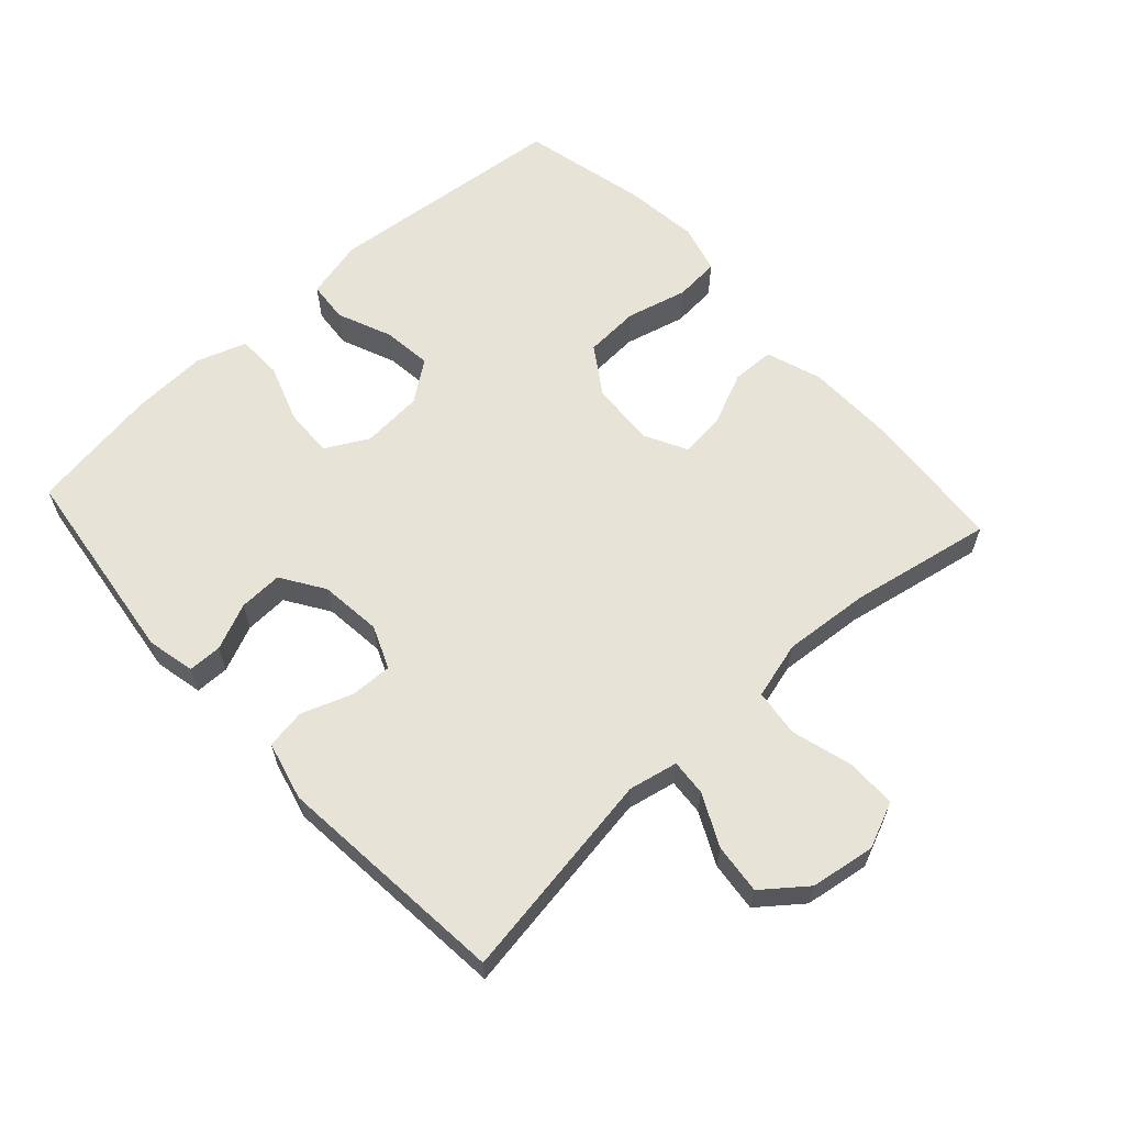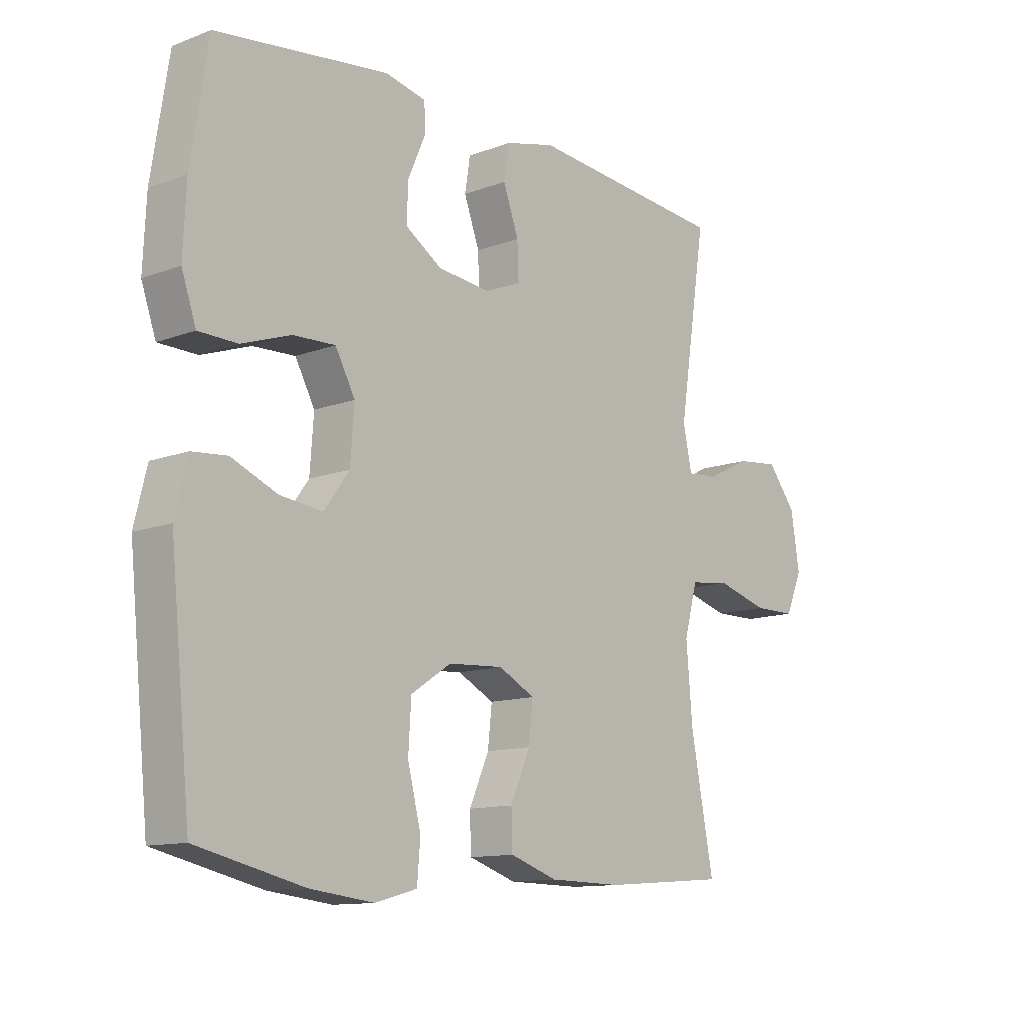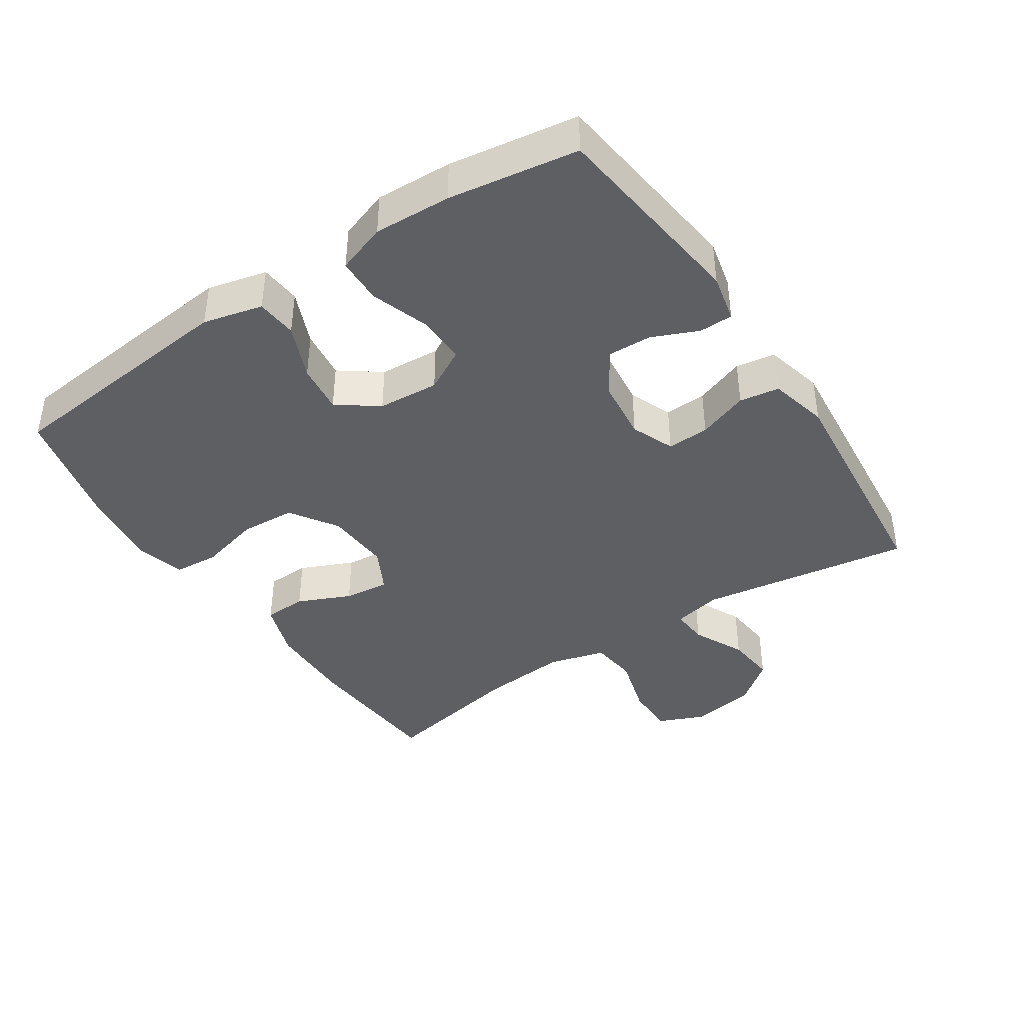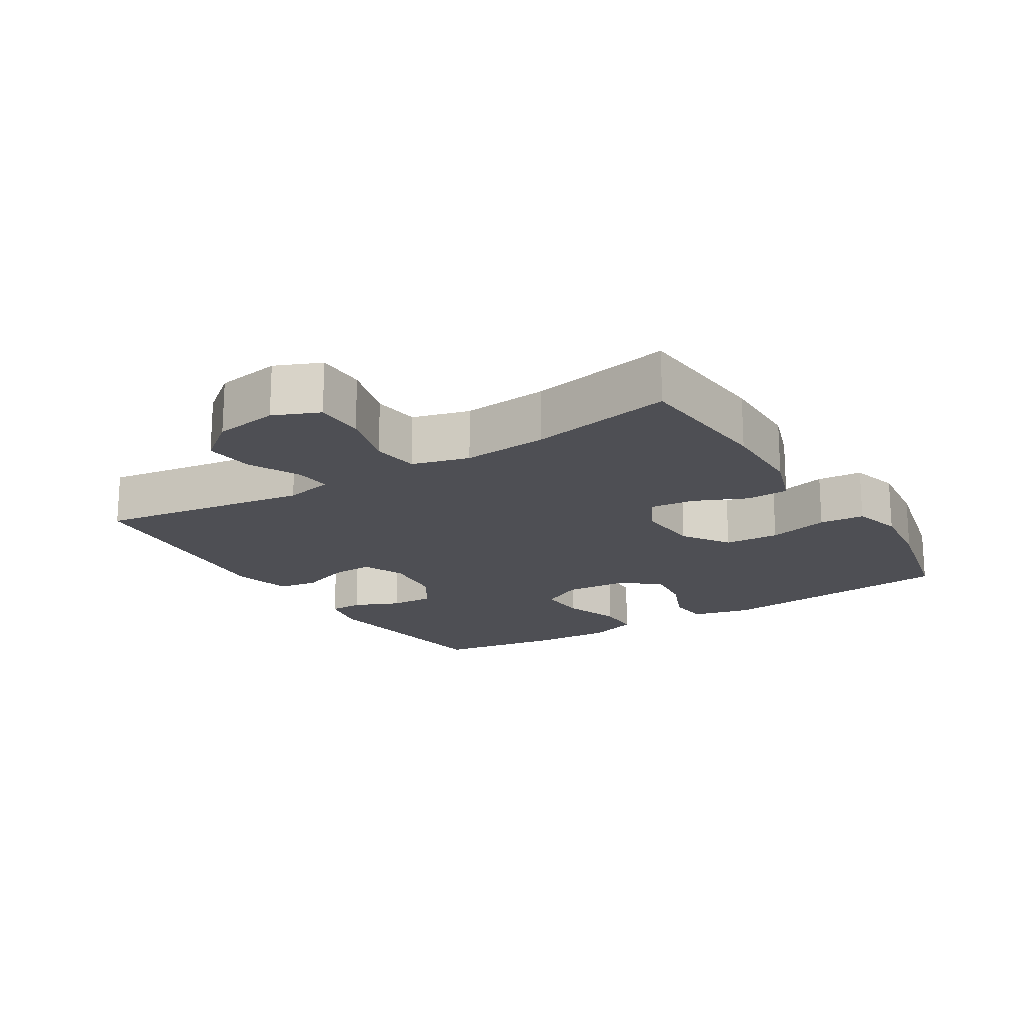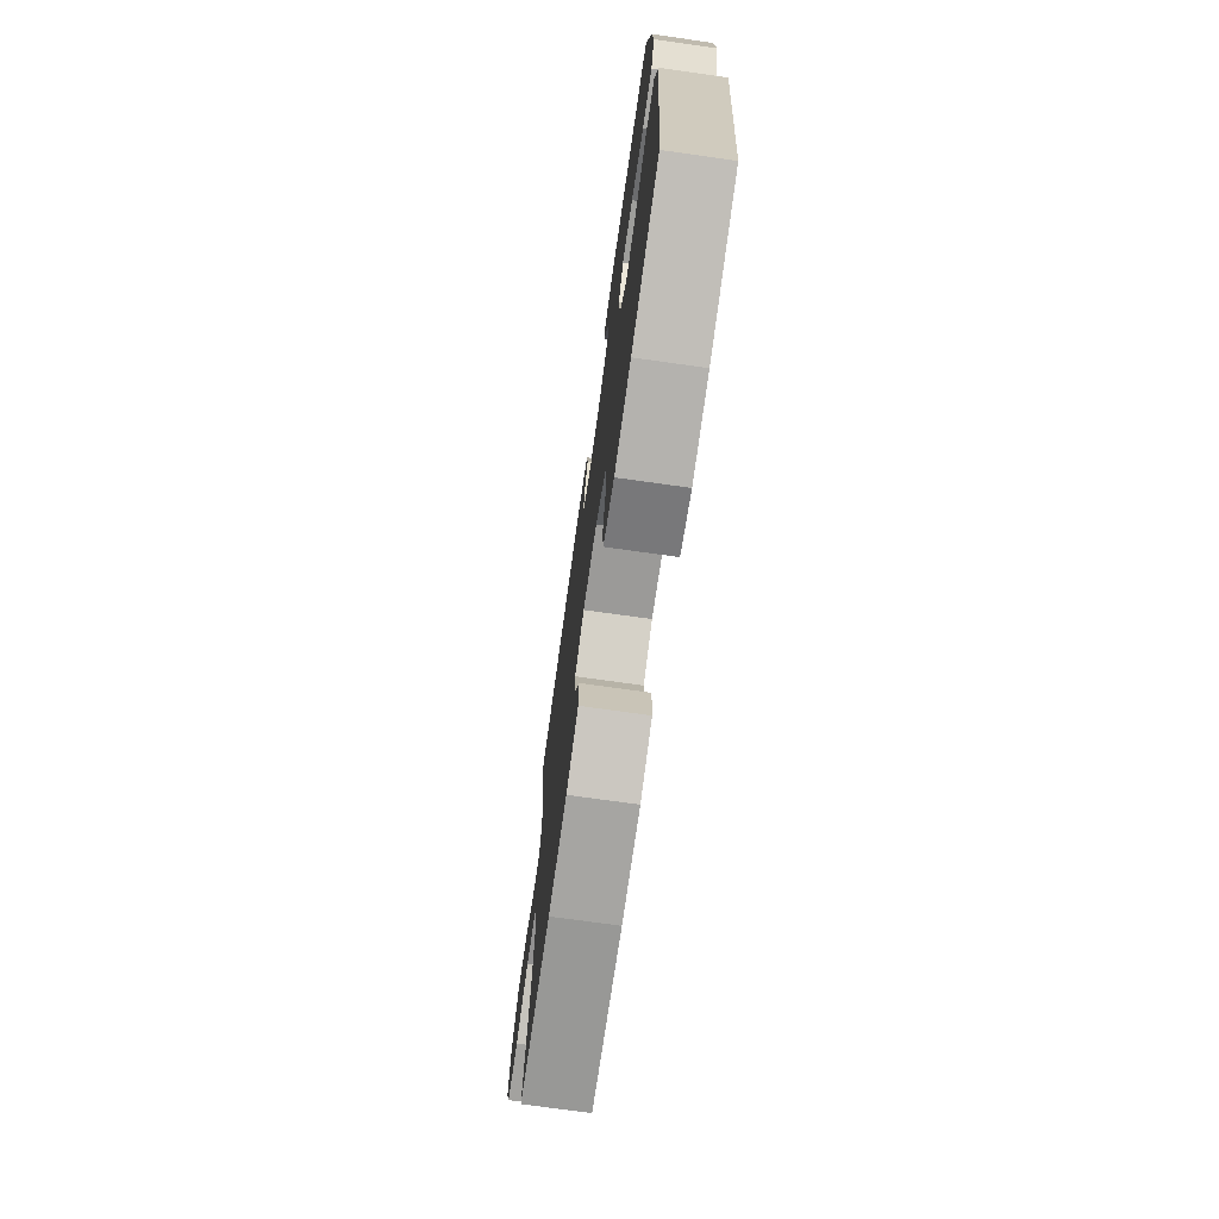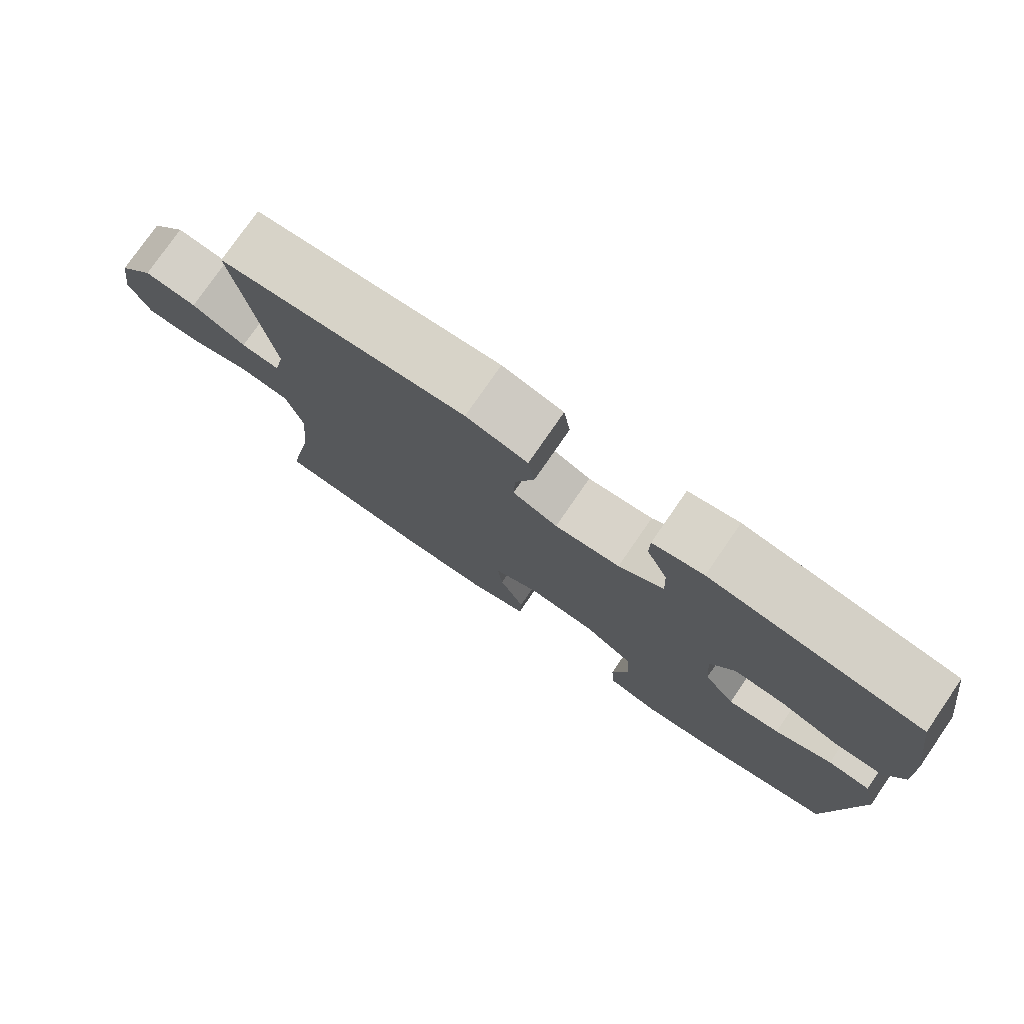
<metadata>
{"format":"obj","ext":"obj","renderer":"f3d","projection":"perspective","resolution":1024,"background":"white","views":[{"elev":62.1,"azim":47.6,"up":"+Y"},{"elev":-12.1,"azim":-48.3,"up":"+Z"},{"elev":-41.3,"azim":-56.5,"up":"+Y"},{"elev":-18.3,"azim":122.0,"up":"+Y"},{"elev":-72.9,"azim":-98.0,"up":"+Z"},{"elev":77.3,"azim":-145.4,"up":"+Z"}]}
</metadata>
<code>
o path196
v 0.1192 0.0375 0.5309
v 0.02941 0.0375 0.5084
v 0.01989 0.0375 0.4477
v 0.04767 0.0375 0.3704
v 0.05011 0.0375 0.3062
v -0.01523 0.0375 0.279
v -0.11 0.0375 0.2894
v -0.1755 0.0375 0.3319
v -0.173 0.0375 0.3986
v -0.1423 0.0375 0.4692
v -0.1431 0.0375 0.5207
v -0.2167 0.0375 0.5369
v -0.5253 0.0375 0.4974
v -0.5561 0.0375 0.3001
v -0.5614 0.0375 0.1825
v -0.5353 0.0375 0.107
v -0.4663 0.0375 0.1054
v -0.3779 0.0375 0.1362
v -0.3028 0.0375 0.139
v -0.2675 0.0375 0.07377
v -0.2743 0.0375 -0.01962
v -0.3194 0.0375 -0.08129
v -0.395 0.0375 -0.07232
v -0.4778 0.0375 -0.03766
v -0.5401 0.0375 -0.04321
v -0.5623 0.0375 -0.1342
v -0.5253 0.0375 -0.5045
v -0.3344 0.0375 -0.5489
v -0.22 0.0375 -0.5625
v -0.1448 0.0375 -0.542
v -0.1393 0.0375 -0.4732
v -0.1631 0.0375 -0.3798
v -0.1581 0.0375 -0.2955
v -0.08588 0.0375 -0.2478
v 0.01301 0.0375 -0.2415
v 0.0783 0.0375 -0.2756
v 0.07073 0.0375 -0.3446
v 0.03509 0.0375 -0.4254
v 0.03718 0.0375 -0.4904
v 0.1224 0.0375 -0.5195
v 0.2546 0.0375 -0.5215
v 0.4764 0.0375 -0.5045
v 0.4351 0.0375 -0.2859
v 0.424 0.0375 -0.1543
v 0.4478 0.0375 -0.0666
v 0.5198 0.0375 -0.05767
v 0.6127 0.0375 -0.08426
v 0.6891 0.0375 -0.08357
v 0.719 0.0375 -0.0135
v 0.7037 0.0375 0.08508
v 0.6522 0.0375 0.1506
v 0.5762 0.0375 0.1425
v 0.4978 0.0375 0.1041
v 0.4421 0.0375 0.09978
v 0.4264 0.0375 0.1743
v 0.4764 0.0375 0.4974
v 0.1192 -0.0375 0.5309
v 0.02941 -0.0375 0.5084
v 0.01989 -0.0375 0.4477
v 0.04767 -0.0375 0.3704
v 0.05011 -0.0375 0.3062
v -0.01523 -0.0375 0.279
v -0.11 -0.0375 0.2894
v -0.1755 -0.0375 0.3319
v -0.173 -0.0375 0.3986
v -0.1423 -0.0375 0.4692
v -0.1431 -0.0375 0.5207
v -0.2167 -0.0375 0.5369
v -0.5253 -0.0375 0.4974
v -0.5561 -0.0375 0.3001
v -0.5614 -0.0375 0.1825
v -0.5353 -0.0375 0.107
v -0.4663 -0.0375 0.1054
v -0.3779 -0.0375 0.1362
v -0.3028 -0.0375 0.139
v -0.2675 -0.0375 0.07377
v -0.2743 -0.0375 -0.01962
v -0.3194 -0.0375 -0.08129
v -0.395 -0.0375 -0.07232
v -0.4778 -0.0375 -0.03766
v -0.5401 -0.0375 -0.04321
v -0.5623 -0.0375 -0.1342
v -0.5253 -0.0375 -0.5045
v -0.3344 -0.0375 -0.5489
v -0.22 -0.0375 -0.5625
v -0.1448 -0.0375 -0.542
v -0.1393 -0.0375 -0.4732
v -0.1631 -0.0375 -0.3798
v -0.1581 -0.0375 -0.2955
v -0.08588 -0.0375 -0.2478
v 0.01301 -0.0375 -0.2415
v 0.0783 -0.0375 -0.2756
v 0.07073 -0.0375 -0.3446
v 0.03509 -0.0375 -0.4254
v 0.03718 -0.0375 -0.4904
v 0.1224 -0.0375 -0.5195
v 0.2546 -0.0375 -0.5215
v 0.4764 -0.0375 -0.5045
v 0.4351 -0.0375 -0.2859
v 0.424 -0.0375 -0.1543
v 0.4478 -0.0375 -0.0666
v 0.5198 -0.0375 -0.05767
v 0.6127 -0.0375 -0.08426
v 0.6891 -0.0375 -0.08357
v 0.719 -0.0375 -0.0135
v 0.7037 -0.0375 0.08508
v 0.6522 -0.0375 0.1506
v 0.5762 -0.0375 0.1425
v 0.4978 -0.0375 0.1041
v 0.4421 -0.0375 0.09978
v 0.4264 -0.0375 0.1743
v 0.4764 -0.0375 0.4974
v -0.5401 0.0375 -0.04321
v -0.5401 0.0375 -0.04321
v -0.5623 0.0375 -0.1342
v -0.5561 0.0375 0.3001
v -0.5614 0.0375 0.1825
v -0.5353 0.0375 0.107
v -0.5353 0.0375 0.107
v -0.4778 0.0375 -0.03766
v -0.5253 0.0375 0.4974
v -0.5253 0.0375 0.4974
v -0.4663 0.0375 0.1054
v -0.5253 0.0375 -0.5045
v -0.5253 0.0375 -0.5045
v -0.395 0.0375 -0.07232
v -0.3779 0.0375 0.1362
v -0.3344 0.0375 -0.5489
v -0.3194 0.0375 -0.08129
v -0.3194 0.0375 -0.08129
v -0.3028 0.0375 0.139
v -0.3028 0.0375 0.139
v -0.22 0.0375 -0.5625
v -0.2167 0.0375 0.5369
v -0.2743 0.0375 -0.01962
v -0.2675 0.0375 0.07377
v -0.1448 0.0375 -0.542
v -0.1448 0.0375 -0.542
v -0.1431 0.0375 0.5207
v -0.1431 0.0375 0.5207
v -0.1755 0.0375 0.3319
v -0.173 0.0375 0.3986
v -0.11 0.0375 0.2894
v -0.1631 0.0375 -0.3798
v -0.1581 0.0375 -0.2955
v -0.1423 0.0375 0.4692
v -0.1393 0.0375 -0.4732
v -0.08588 0.0375 -0.2478
v -0.01523 0.0375 0.279
v 0.01301 0.0375 -0.2415
v 0.05011 0.0375 0.3062
v 0.05011 0.0375 0.3062
v 0.0783 0.0375 -0.2756
v 0.0783 0.0375 -0.2756
v 0.02941 0.0375 0.5084
v 0.02941 0.0375 0.5084
v 0.01989 0.0375 0.4477
v 0.04767 0.0375 0.3704
v 0.1192 0.0375 0.5309
v 0.07073 0.0375 -0.3446
v 0.03509 0.0375 -0.4254
v 0.03718 0.0375 -0.4904
v 0.03718 0.0375 -0.4904
v 0.1224 0.0375 -0.5195
v 0.2546 0.0375 -0.5215
v 0.424 0.0375 -0.1543
v 0.4478 0.0375 -0.0666
v 0.4478 0.0375 -0.0666
v 0.4351 0.0375 -0.2859
v 0.4421 0.0375 0.09978
v 0.4421 0.0375 0.09978
v 0.4264 0.0375 0.1743
v 0.4978 0.0375 0.1041
v 0.5198 0.0375 -0.05767
v 0.4764 0.0375 0.4974
v 0.4764 0.0375 0.4974
v 0.4764 0.0375 -0.5045
v 0.4764 0.0375 -0.5045
v 0.5762 0.0375 0.1425
v 0.6127 0.0375 -0.08426
v 0.6522 0.0375 0.1506
v 0.6891 0.0375 -0.08357
v 0.6891 0.0375 -0.08357
v 0.7037 0.0375 0.08508
v 0.719 0.0375 -0.0135
v -0.5401 -0.0375 -0.04321
v -0.5401 -0.0375 -0.04321
v -0.5623 -0.0375 -0.1342
v -0.5561 -0.0375 0.3001
v -0.5614 -0.0375 0.1825
v -0.5353 -0.0375 0.107
v -0.5353 -0.0375 0.107
v -0.4778 -0.0375 -0.03766
v -0.5253 -0.0375 0.4974
v -0.5253 -0.0375 0.4974
v -0.4663 -0.0375 0.1054
v -0.5253 -0.0375 -0.5045
v -0.5253 -0.0375 -0.5045
v -0.395 -0.0375 -0.07232
v -0.3779 -0.0375 0.1362
v -0.3344 -0.0375 -0.5489
v -0.3194 -0.0375 -0.08129
v -0.3194 -0.0375 -0.08129
v -0.3028 -0.0375 0.139
v -0.3028 -0.0375 0.139
v -0.22 -0.0375 -0.5625
v -0.2167 -0.0375 0.5369
v -0.2743 -0.0375 -0.01962
v -0.2675 -0.0375 0.07377
v -0.1448 -0.0375 -0.542
v -0.1448 -0.0375 -0.542
v -0.1431 -0.0375 0.5207
v -0.1431 -0.0375 0.5207
v -0.1755 -0.0375 0.3319
v -0.173 -0.0375 0.3986
v -0.11 -0.0375 0.2894
v -0.1631 -0.0375 -0.3798
v -0.1581 -0.0375 -0.2955
v -0.1423 -0.0375 0.4692
v -0.1393 -0.0375 -0.4732
v -0.08588 -0.0375 -0.2478
v -0.01523 -0.0375 0.279
v 0.01301 -0.0375 -0.2415
v 0.05011 -0.0375 0.3062
v 0.05011 -0.0375 0.3062
v 0.0783 -0.0375 -0.2756
v 0.0783 -0.0375 -0.2756
v 0.02941 -0.0375 0.5084
v 0.02941 -0.0375 0.5084
v 0.01989 -0.0375 0.4477
v 0.04767 -0.0375 0.3704
v 0.1192 -0.0375 0.5309
v 0.07073 -0.0375 -0.3446
v 0.03509 -0.0375 -0.4254
v 0.03718 -0.0375 -0.4904
v 0.03718 -0.0375 -0.4904
v 0.1224 -0.0375 -0.5195
v 0.2546 -0.0375 -0.5215
v 0.424 -0.0375 -0.1543
v 0.4478 -0.0375 -0.0666
v 0.4478 -0.0375 -0.0666
v 0.4351 -0.0375 -0.2859
v 0.4421 -0.0375 0.09978
v 0.4421 -0.0375 0.09978
v 0.4264 -0.0375 0.1743
v 0.4978 -0.0375 0.1041
v 0.5198 -0.0375 -0.05767
v 0.4764 -0.0375 0.4974
v 0.4764 -0.0375 0.4974
v 0.4764 -0.0375 -0.5045
v 0.4764 -0.0375 -0.5045
v 0.5762 -0.0375 0.1425
v 0.6127 -0.0375 -0.08426
v 0.6522 -0.0375 0.1506
v 0.6891 -0.0375 -0.08357
v 0.6891 -0.0375 -0.08357
v 0.7037 -0.0375 0.08508
v 0.719 -0.0375 -0.0135
f 220 206 210
f 209 222 216
f 196 190 191
f 223 224 222
f 208 223 209
f 206 217 201
f 197 217 218
f 250 242 238
f 197 218 199
f 200 190 196
f 188 199 193
f 218 221 202
f 247 243 240
f 202 221 208
f 243 245 224
f 224 245 231
f 194 215 207
f 217 206 220
f 223 222 209
f 233 242 226
f 253 252 247
f 190 200 189
f 218 202 199
f 209 216 204
f 243 247 246
f 221 223 208
f 215 219 207
f 231 232 230
f 239 226 242
f 246 247 252
f 226 240 223
f 201 217 197
f 232 231 245
f 257 252 253
f 240 226 239
f 232 245 248
f 257 253 258
f 188 193 186
f 235 237 234
f 214 204 216
f 238 242 233
f 237 238 233
f 204 214 200
f 223 243 224
f 194 214 215
f 197 199 188
f 230 232 228
f 223 240 243
f 255 258 253
f 252 257 254
f 200 214 189
f 207 219 212
f 189 214 194
f 234 237 233
f 114 26 82 187
f 14 15 71 70
f 15 119 192 71
f 24 25 81 80
f 122 14 70 195
f 16 17 73 72
f 26 125 198 82
f 23 24 80 79
f 17 18 74 73
f 27 28 84 83
f 130 23 79 203
f 18 132 205 74
f 28 29 85 84
f 12 13 69 68
f 21 22 78 77
f 19 20 76 75
f 20 21 77 76
f 29 138 211 85
f 140 12 68 213
f 8 9 65 64
f 7 8 64 63
f 32 33 89 88
f 10 11 67 66
f 9 10 66 65
f 31 32 88 87
f 30 31 87 86
f 33 34 90 89
f 6 7 63 62
f 34 35 91 90
f 152 6 62 225
f 35 154 227 91
f 156 3 59 229
f 3 4 60 59
f 1 2 58 57
f 37 38 94 93
f 38 163 236 94
f 39 40 96 95
f 4 5 61 60
f 36 37 93 92
f 40 41 97 96
f 44 168 241 100
f 43 44 100 99
f 171 55 111 244
f 53 54 110 109
f 45 46 102 101
f 176 1 57 249
f 178 43 99 251
f 41 42 98 97
f 55 56 112 111
f 52 53 109 108
f 46 47 103 102
f 51 52 108 107
f 47 183 256 103
f 50 51 107 106
f 49 50 106 105
f 48 49 105 104
f 147 137 133
f 136 143 149
f 123 118 117
f 150 149 151
f 135 136 150
f 133 128 144
f 124 145 144
f 177 165 169
f 124 126 145
f 127 123 117
f 115 120 126
f 145 129 148
f 174 167 170
f 129 135 148
f 170 151 172
f 151 158 172
f 121 134 142
f 144 147 133
f 150 136 149
f 160 153 169
f 180 174 179
f 117 116 127
f 145 126 129
f 136 131 143
f 170 173 174
f 148 135 150
f 142 134 146
f 158 157 159
f 166 169 153
f 173 179 174
f 153 150 167
f 128 124 144
f 159 172 158
f 184 180 179
f 167 166 153
f 159 175 172
f 184 185 180
f 115 113 120
f 162 161 164
f 141 143 131
f 165 160 169
f 164 160 165
f 131 127 141
f 150 151 170
f 121 142 141
f 124 115 126
f 157 155 159
f 150 170 167
f 182 180 185
f 179 181 184
f 127 116 141
f 134 139 146
f 116 121 141
f 161 160 164

</code>
